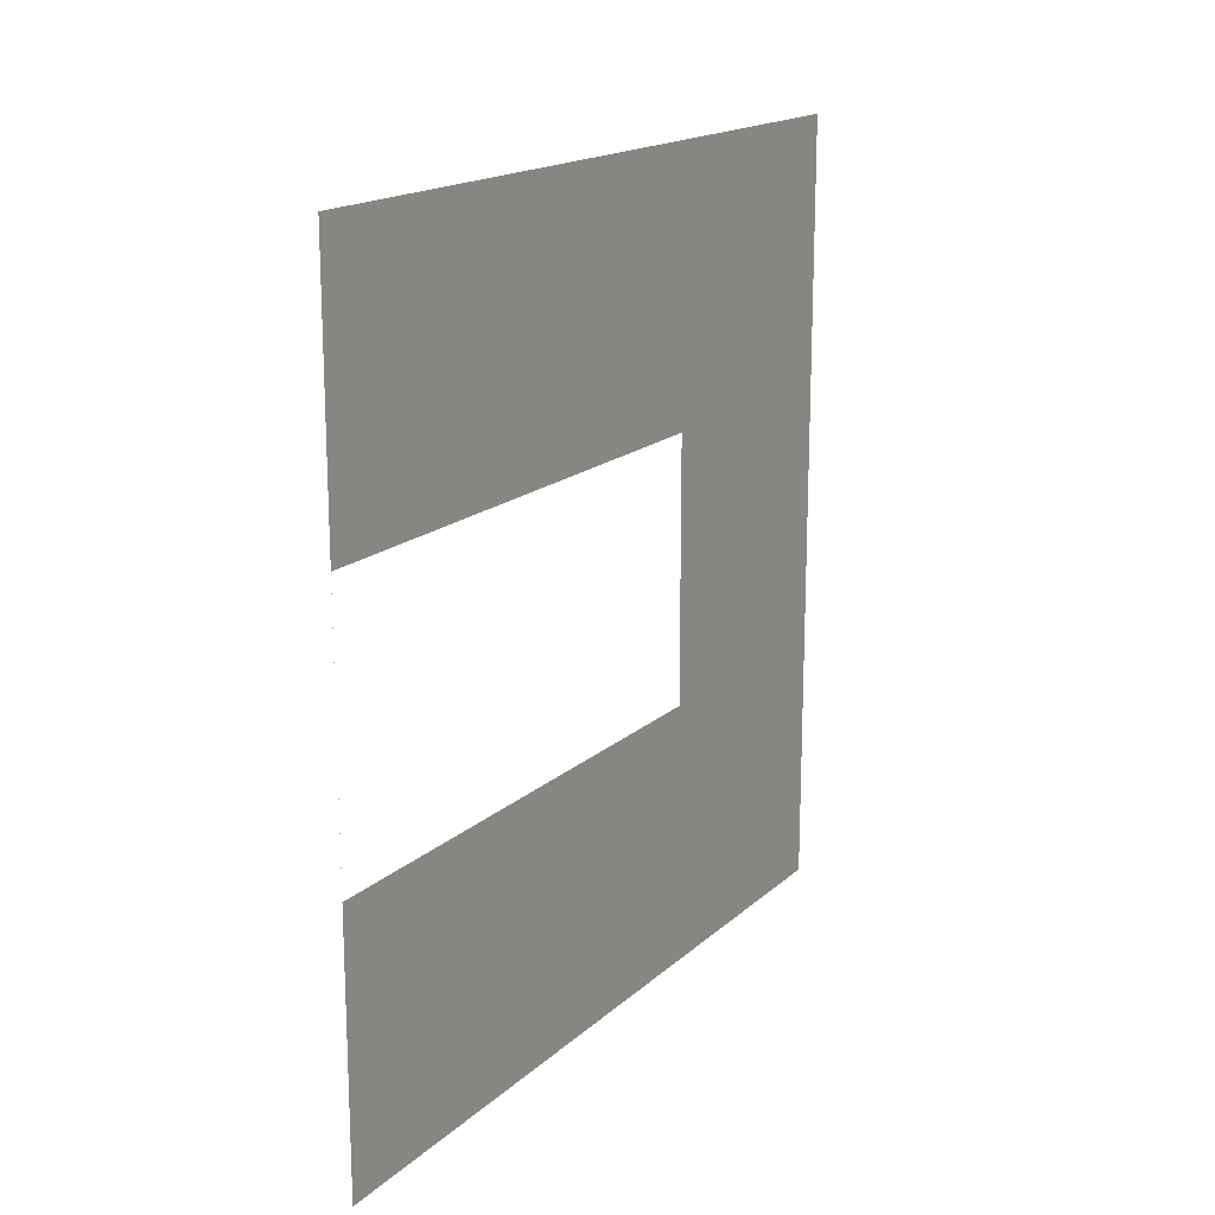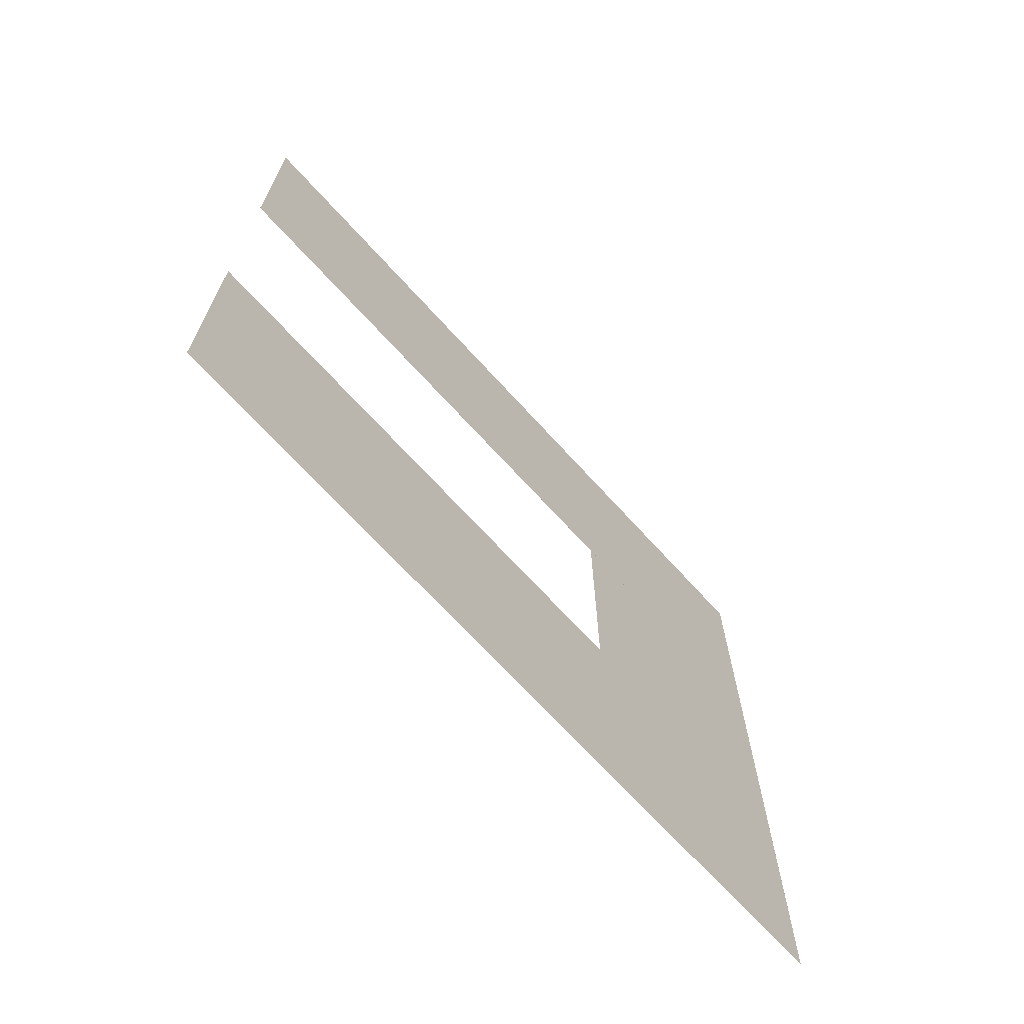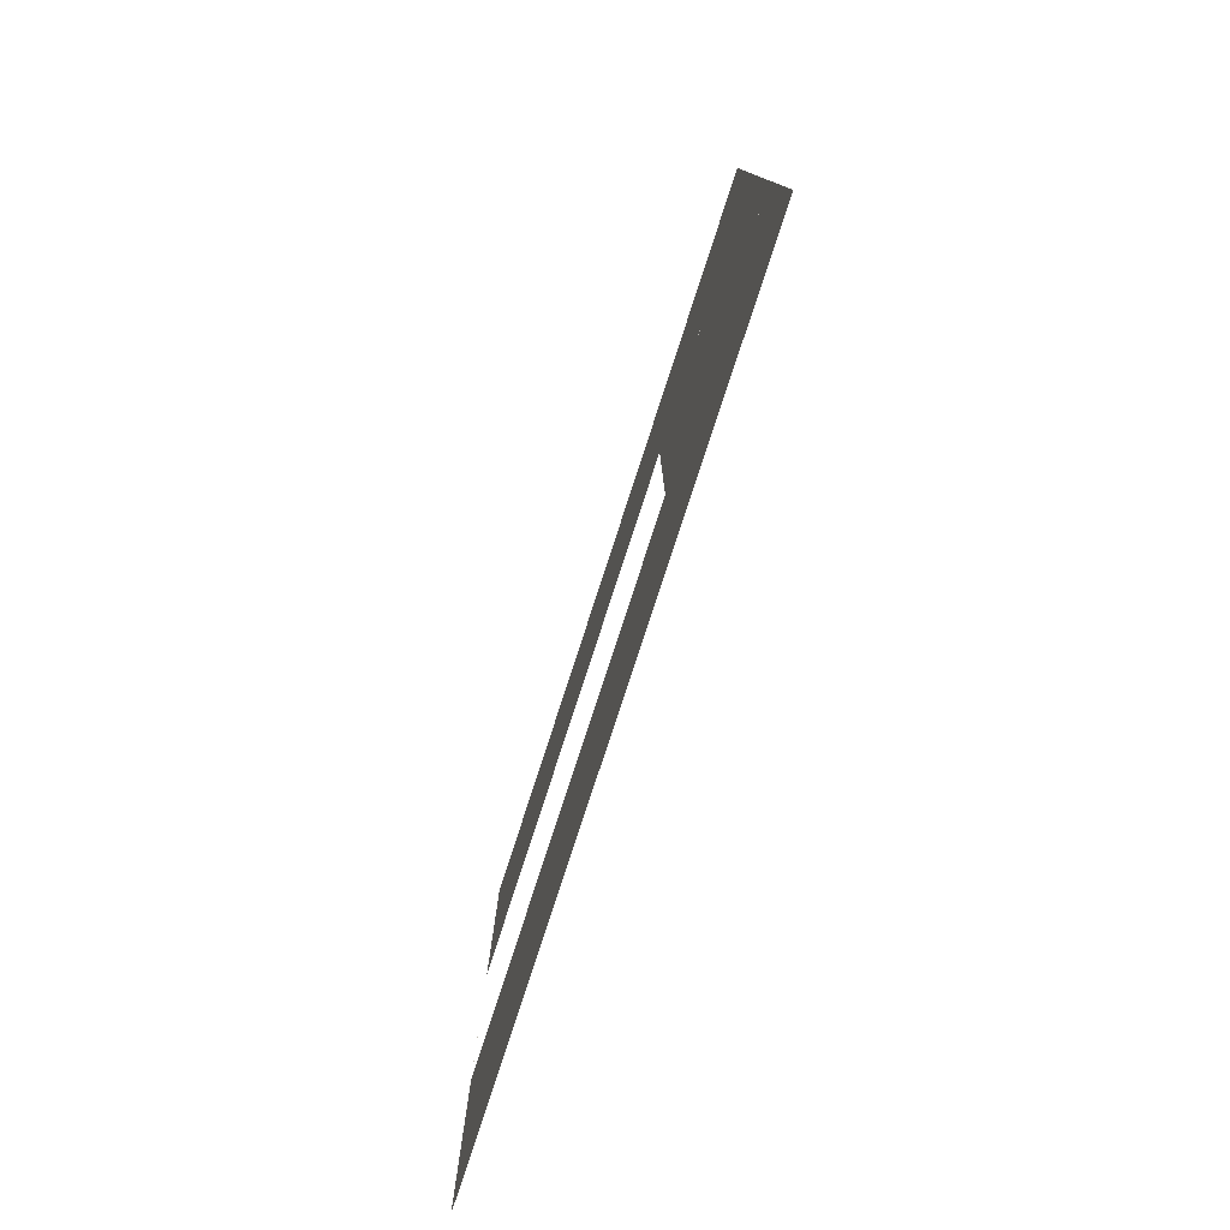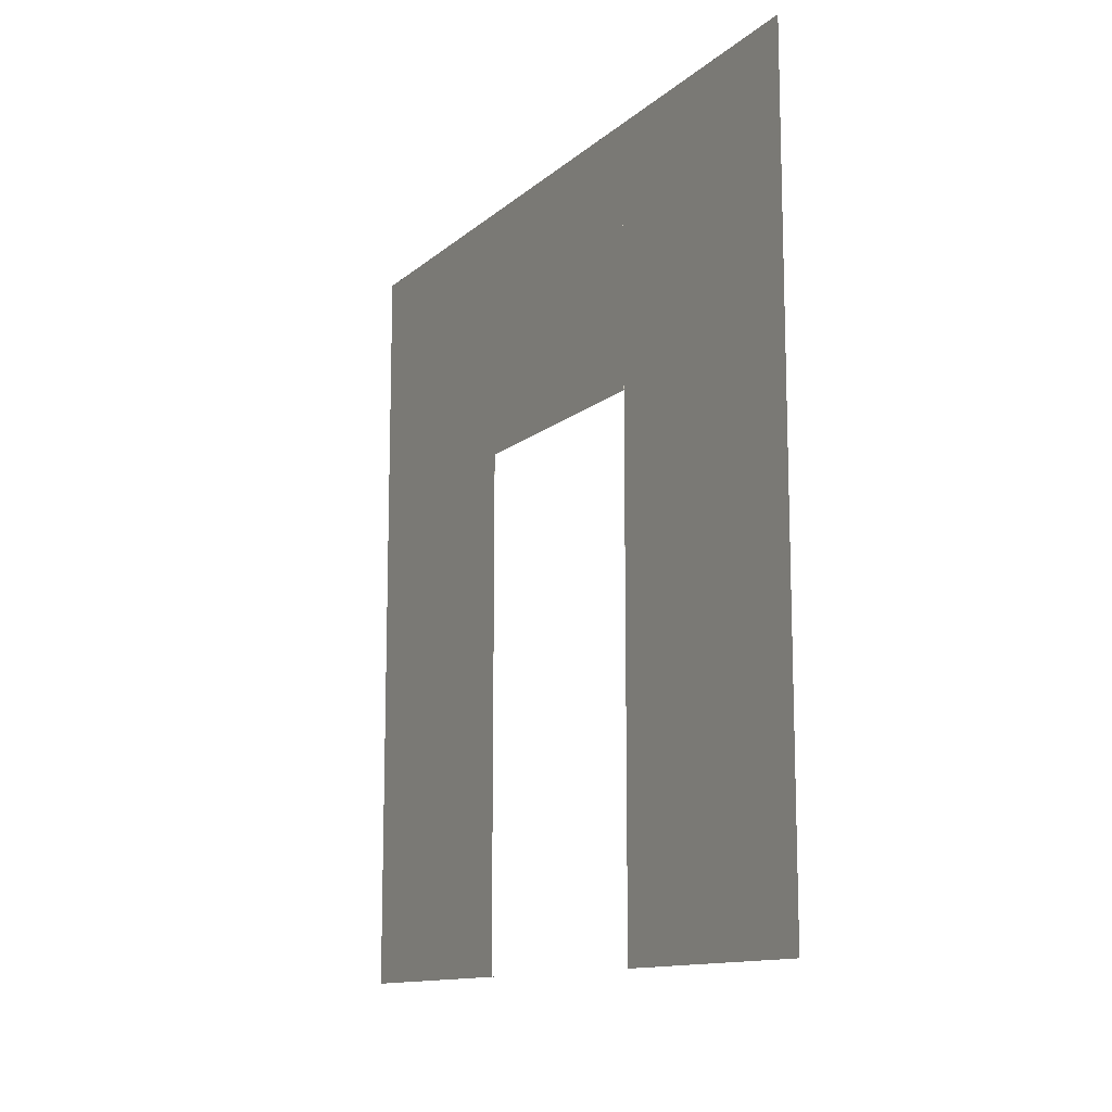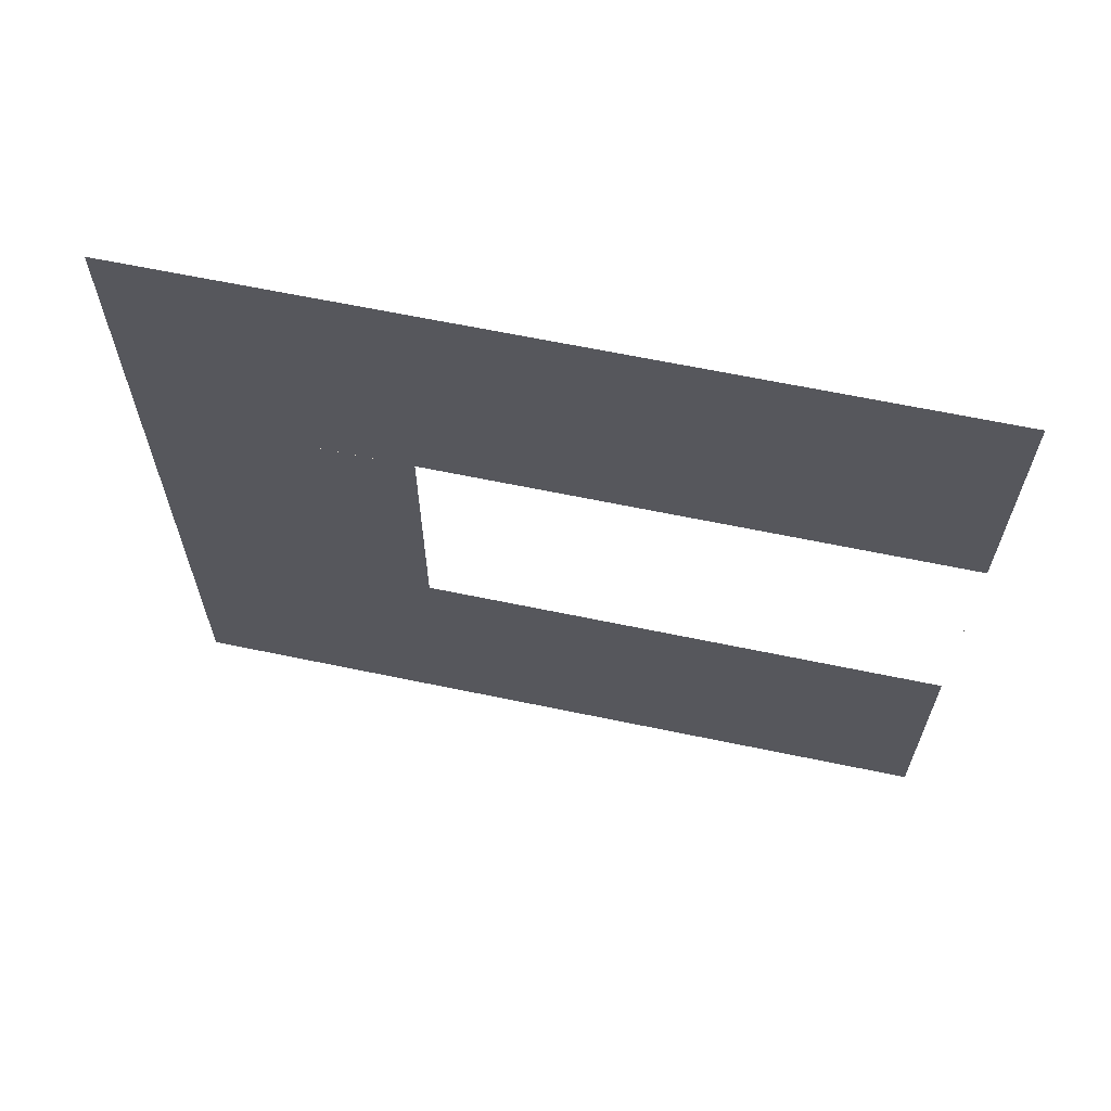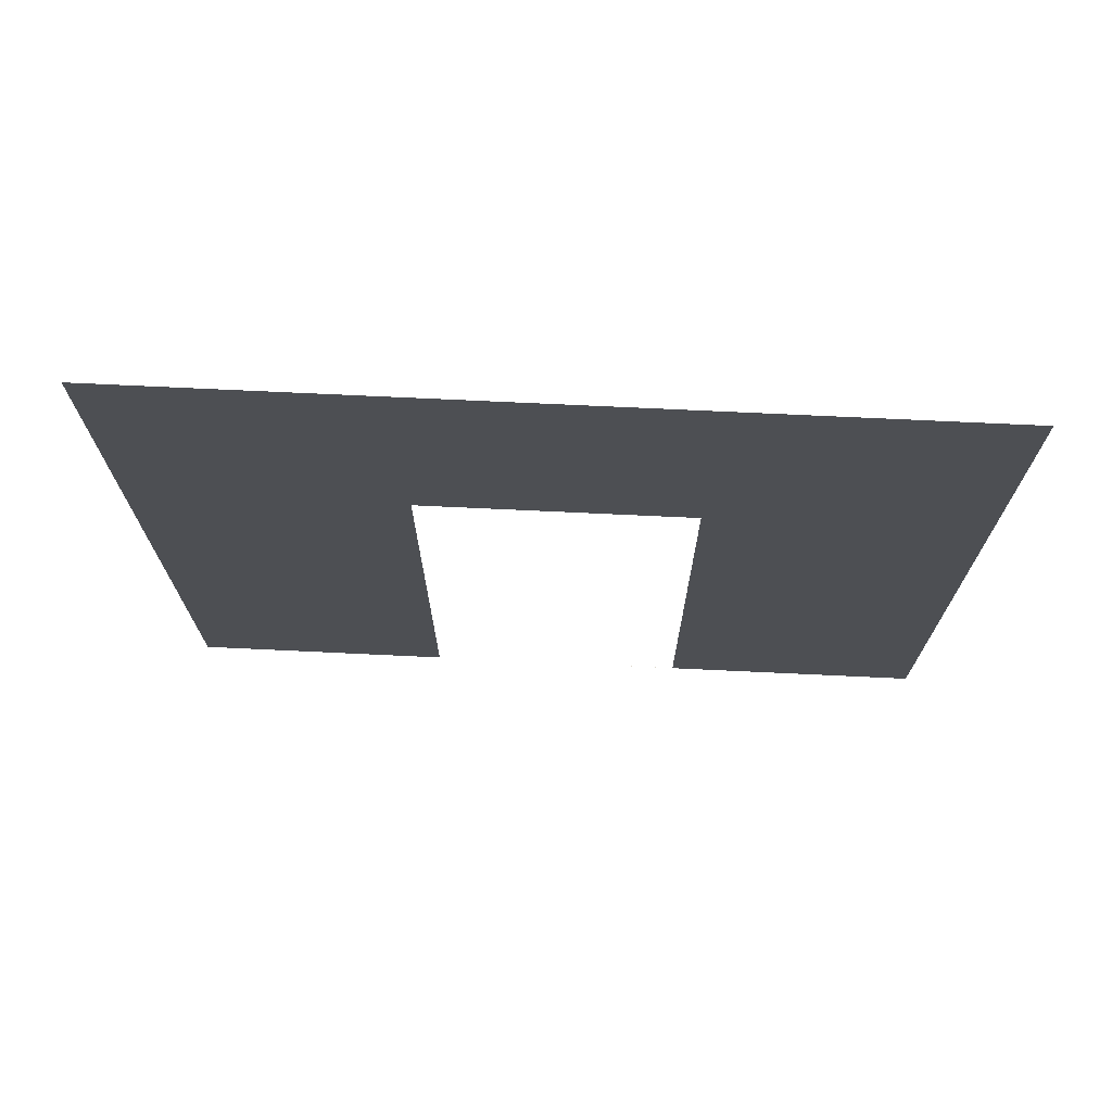
<metadata>
{"format":"obj","ext":"obj","renderer":"f3d","projection":"perspective","resolution":1024,"background":"white","views":[{"elev":17.1,"azim":30.9,"up":"+Z"},{"elev":-68.8,"azim":42.2,"up":"+Z"},{"elev":-78.7,"azim":162.0,"up":"+Z"},{"elev":-12.4,"azim":-28.5,"up":"+Y"},{"elev":64.2,"azim":-78.1,"up":"+Z"},{"elev":72.2,"azim":-87.3,"up":"+Y"}]}
</metadata>
<code>
o R_Wall_door_3mx3m
g R_Wall_door_3mx3m
v 0 0 0
v 0 3 0
v -0.0001 0 1
v -0.0001 3 1
v 0 0 3
v -0.0001 0 2
v 0 3 3
v -0.0001 3 2
v -0.0002 2 1
v -0.0002 2 2
g R_Wall_door_3mx3m
f 3 4 2 1
f 6 3 1 5
f 4 8 7 2
f 8 6 5 7
f 3 9 4 3
f 6 3 3 6
f 9 10 8 4
f 10 6 6 8

</code>
